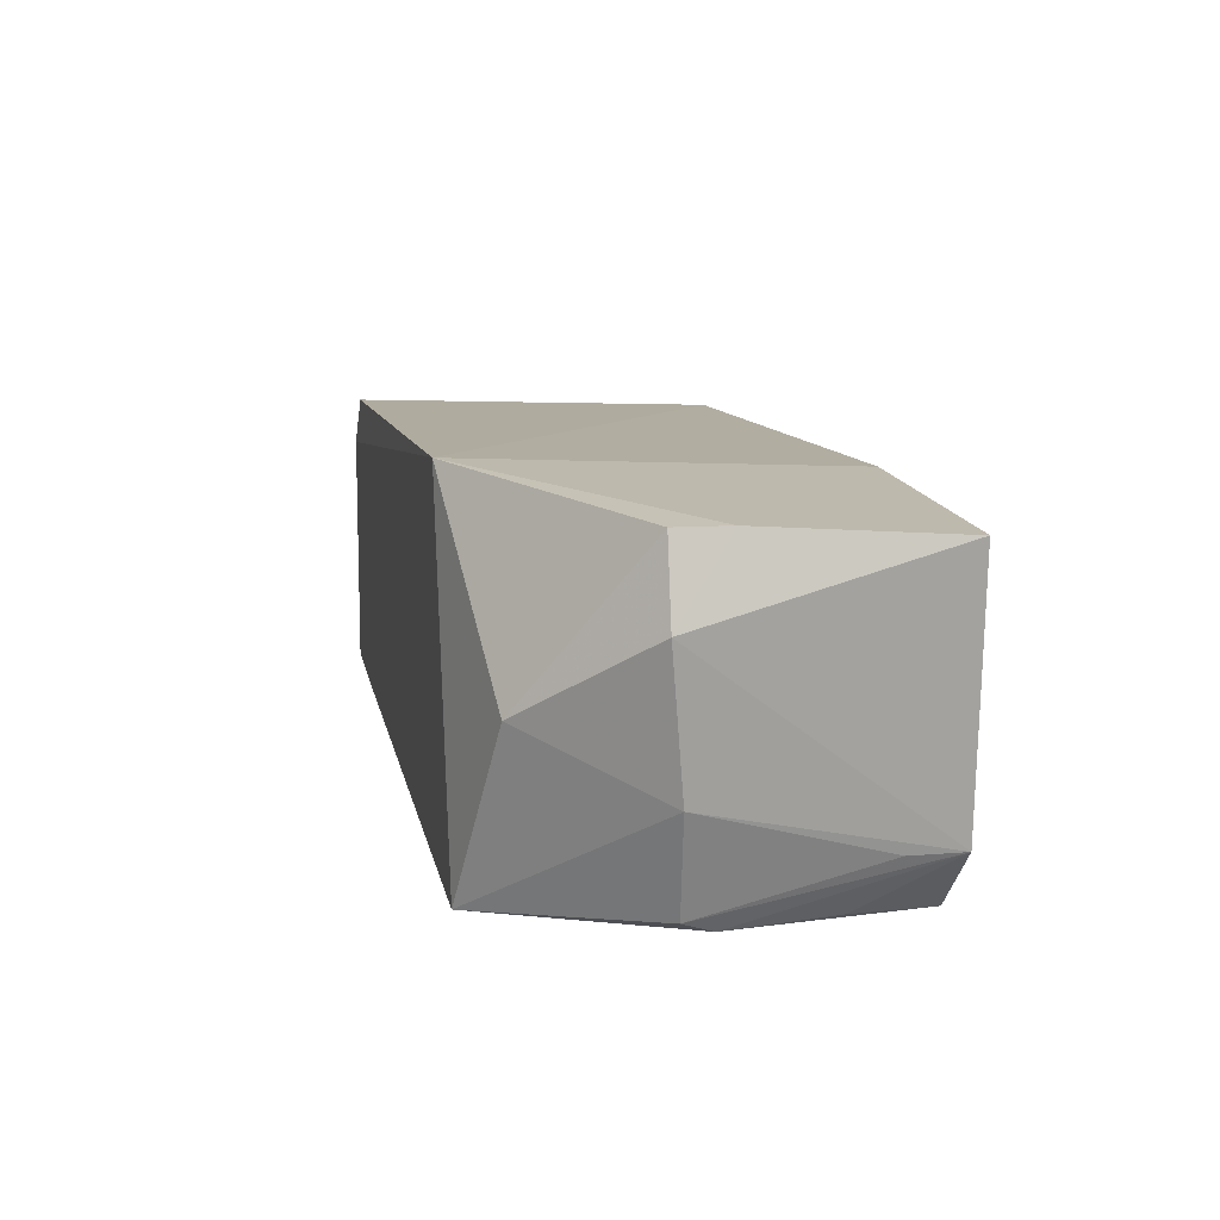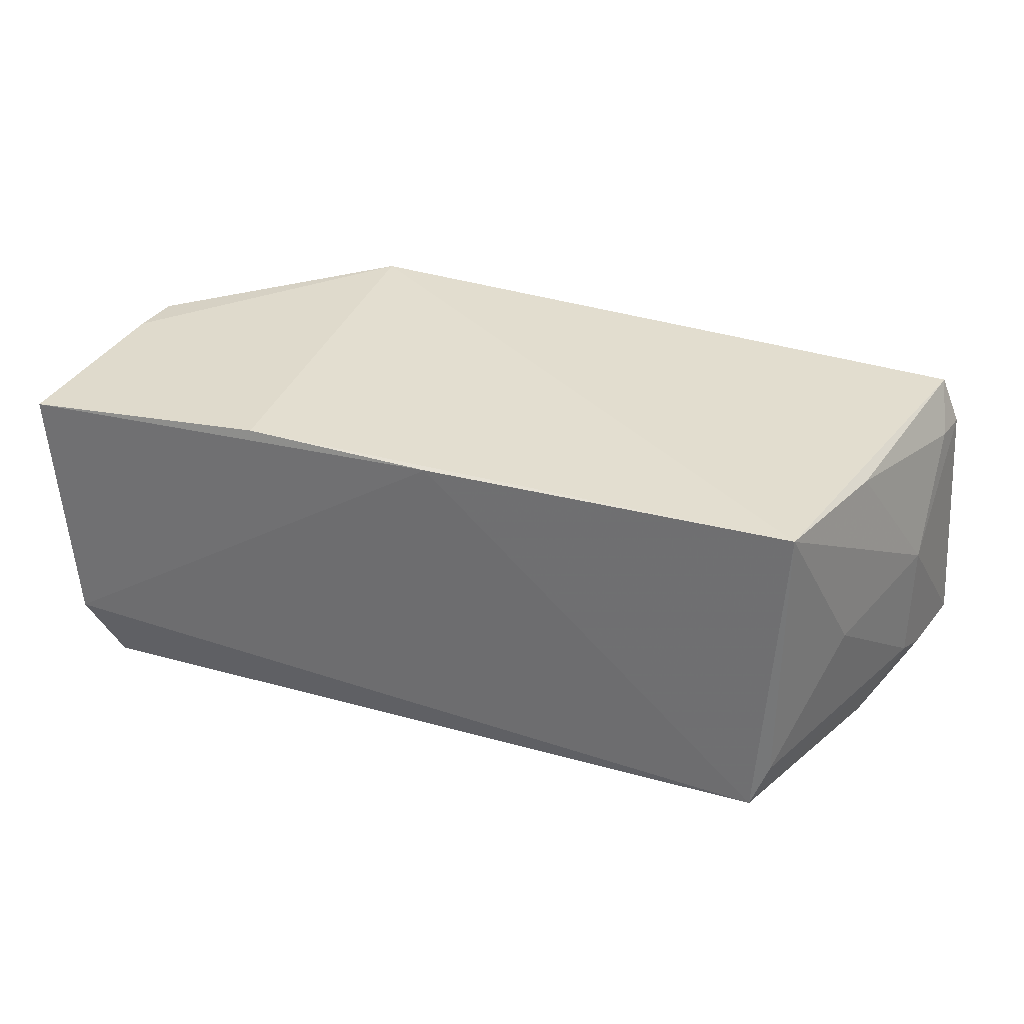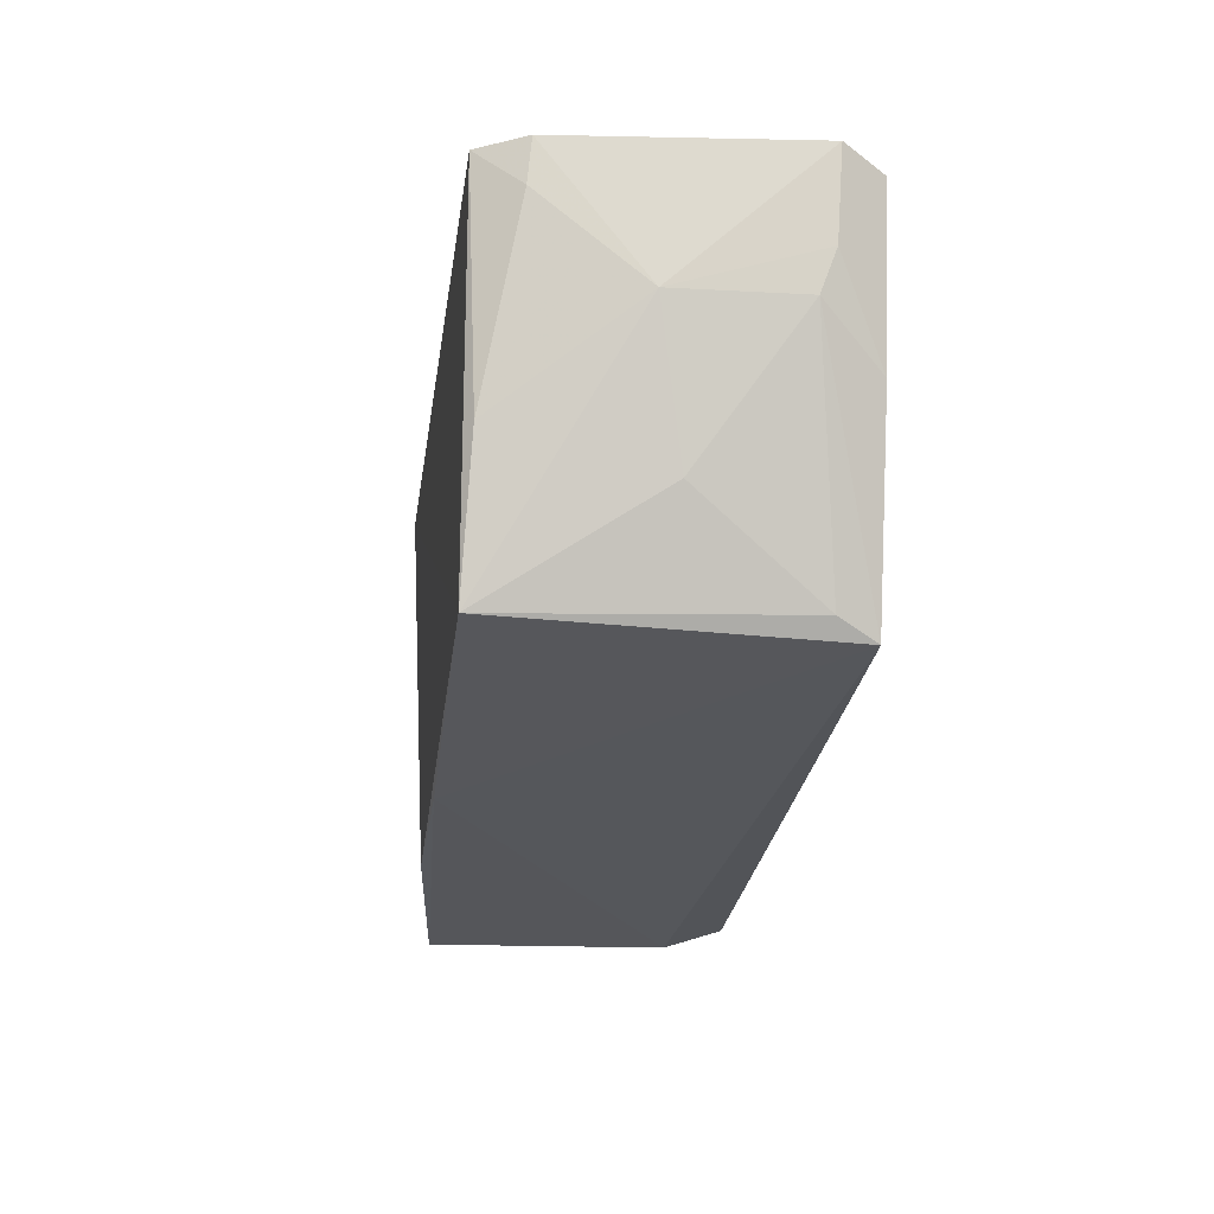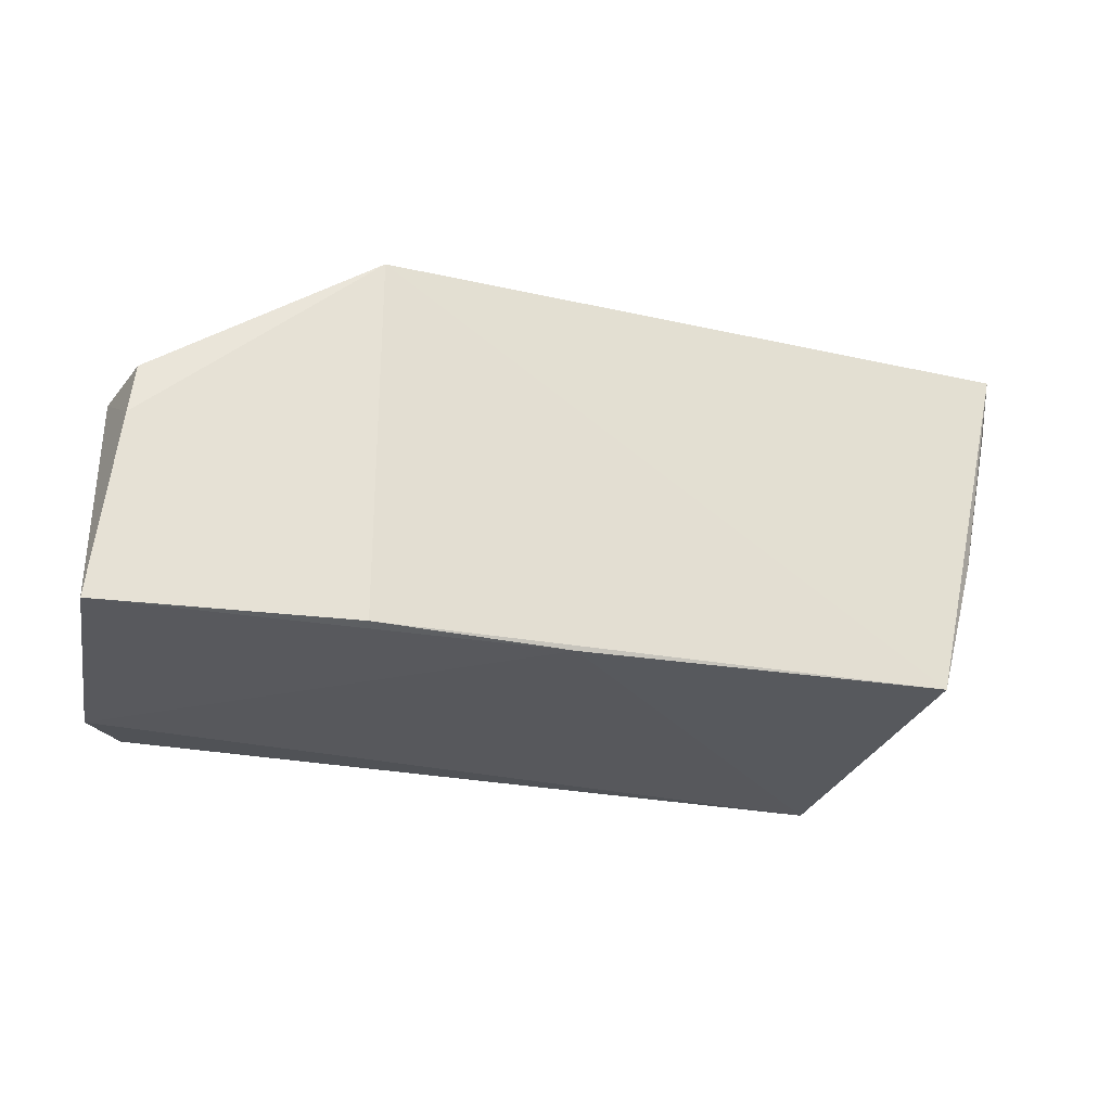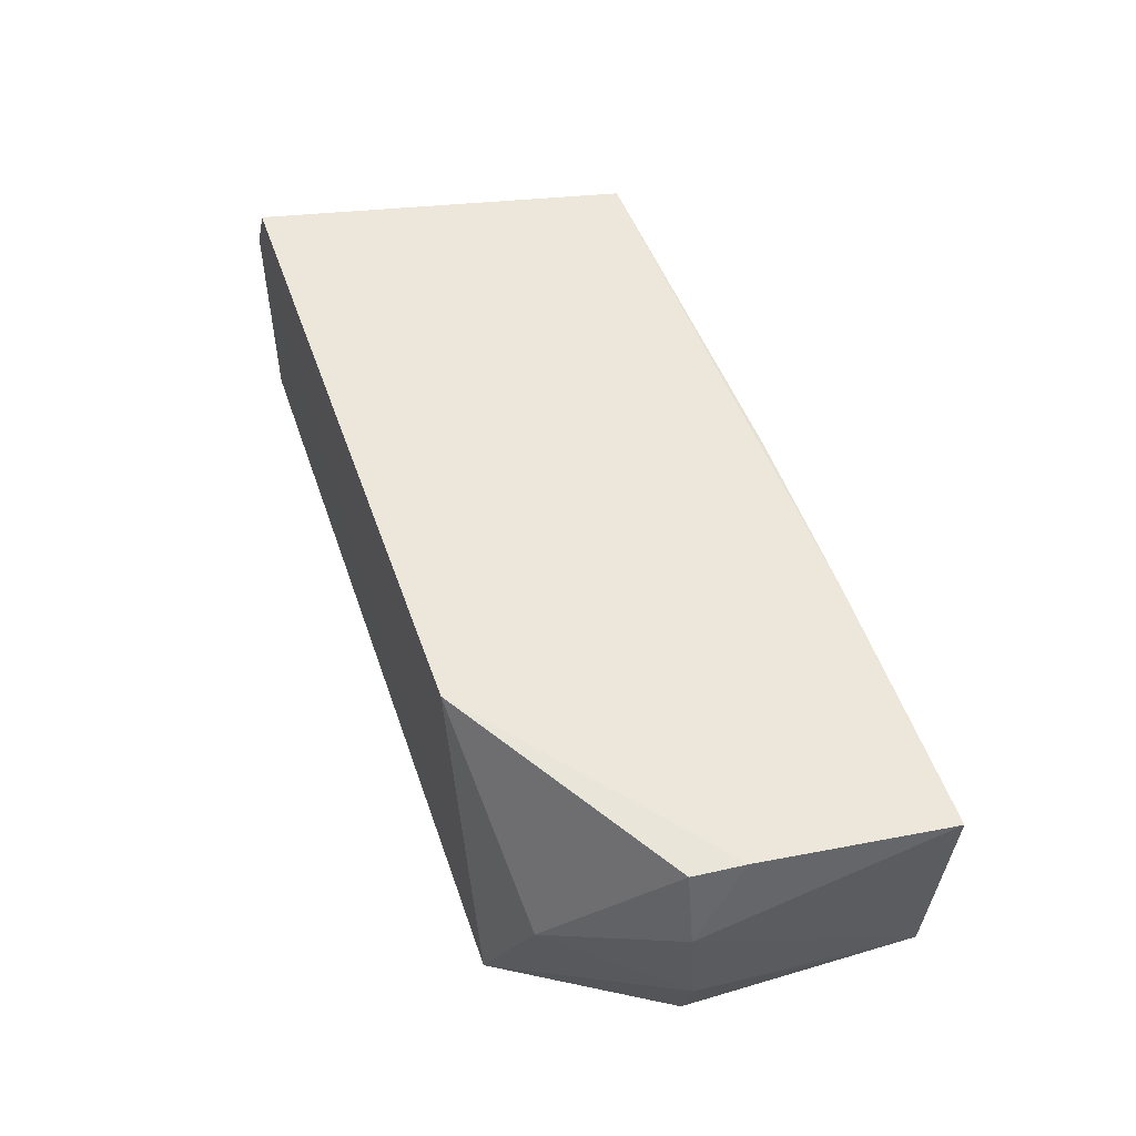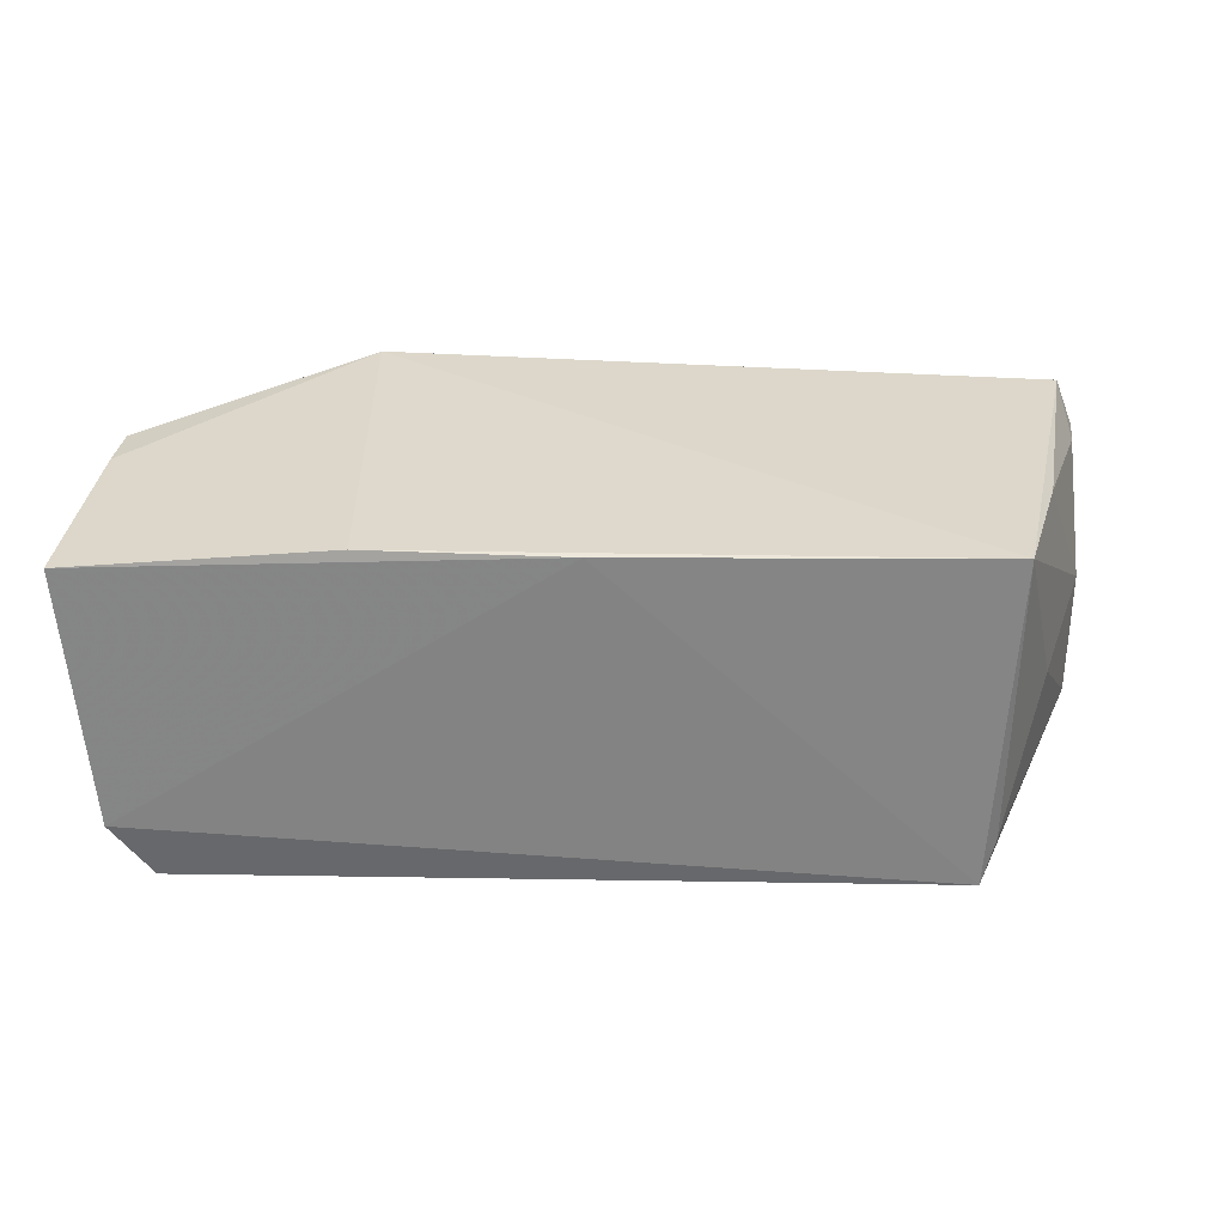
<metadata>
{"format":"obj","ext":"obj","renderer":"f3d","projection":"perspective","resolution":1024,"background":"white","views":[{"elev":12.4,"azim":-101.4,"up":"+Z"},{"elev":32.3,"azim":20.2,"up":"+Z"},{"elev":-25.1,"azim":84.5,"up":"+Y"},{"elev":-29.4,"azim":-15.6,"up":"+Y"},{"elev":53.5,"azim":-108.9,"up":"+Z"},{"elev":-61.1,"azim":0.1,"up":"+Y"}]}
</metadata>
<code>
v 0.05031 0.08094 0.03386
v 0.0515 0.07716 0.02945
v 0.05115 0.08017 0.001441
v -0.02157 0.08099 0.00239
v -0.03701 0.04353 0.03362
v 0.05373 0.0813 0.005368
v 0.04235 0.04531 0.0334
v -0.01323 0.0809 0.03689
v -0.03107 0.04411 0.003441
v 0.05215 0.08134 0.0291
v 0.04635 0.05935 0.03277
v 0.04035 0.04498 0.00147
v -0.03671 0.06693 0.0271
v -0.01275 0.04404 0.03499
v 0.05134 0.06865 0.0194
v 0.04769 0.06396 0.001542
v -0.03483 0.04323 0.008994
v -0.03168 0.0622 0.002872
v -0.02816 0.07783 0.01928
v -0.03467 0.06681 0.03463
v 0.04658 0.05514 0.01711
v 0.05122 0.06882 0.007177
v 0.006023 0.04405 0.03424
v -0.03191 0.05206 0.003623
v -0.03521 0.06556 0.01367
v -0.03517 0.06183 0.03467
v 0.04186 0.04662 0.005122
v 0.05211 0.07276 0.00576
v -0.03219 0.0651 0.003913
v -0.0347 0.04841 0.008978
f 6 3 4
f 8 7 1
f 10 1 2
f 10 8 1
f 10 6 4
f 10 4 8
f 11 2 1
f 11 1 7
f 12 4 3
f 14 8 5
f 14 7 8
f 15 10 2
f 15 6 10
f 15 2 11
f 15 11 7
f 16 12 3
f 17 9 12
f 17 5 13
f 18 12 9
f 18 4 12
f 19 8 4
f 20 19 13
f 20 8 19
f 21 15 7
f 22 15 21
f 22 12 16
f 23 14 5
f 23 5 17
f 23 7 14
f 23 17 12
f 23 12 7
f 24 18 9
f 24 9 17
f 24 17 18
f 25 17 13
f 25 19 4
f 25 13 19
f 26 20 13
f 26 13 5
f 26 5 8
f 26 8 20
f 27 21 7
f 27 7 12
f 27 22 21
f 27 12 22
f 28 22 16
f 28 6 15
f 28 15 22
f 28 16 3
f 28 3 6
f 29 18 17
f 29 25 4
f 29 4 18
f 30 29 17
f 30 17 25
f 30 25 29

</code>
